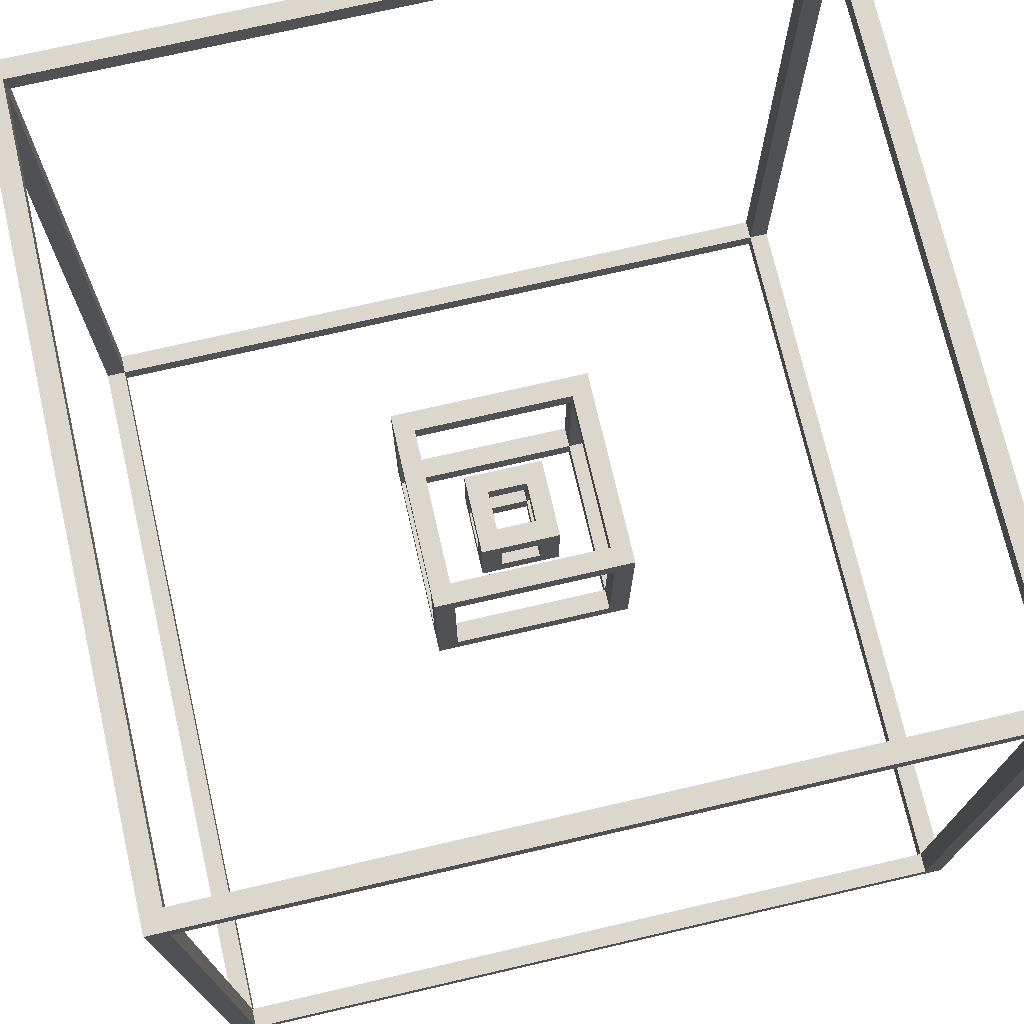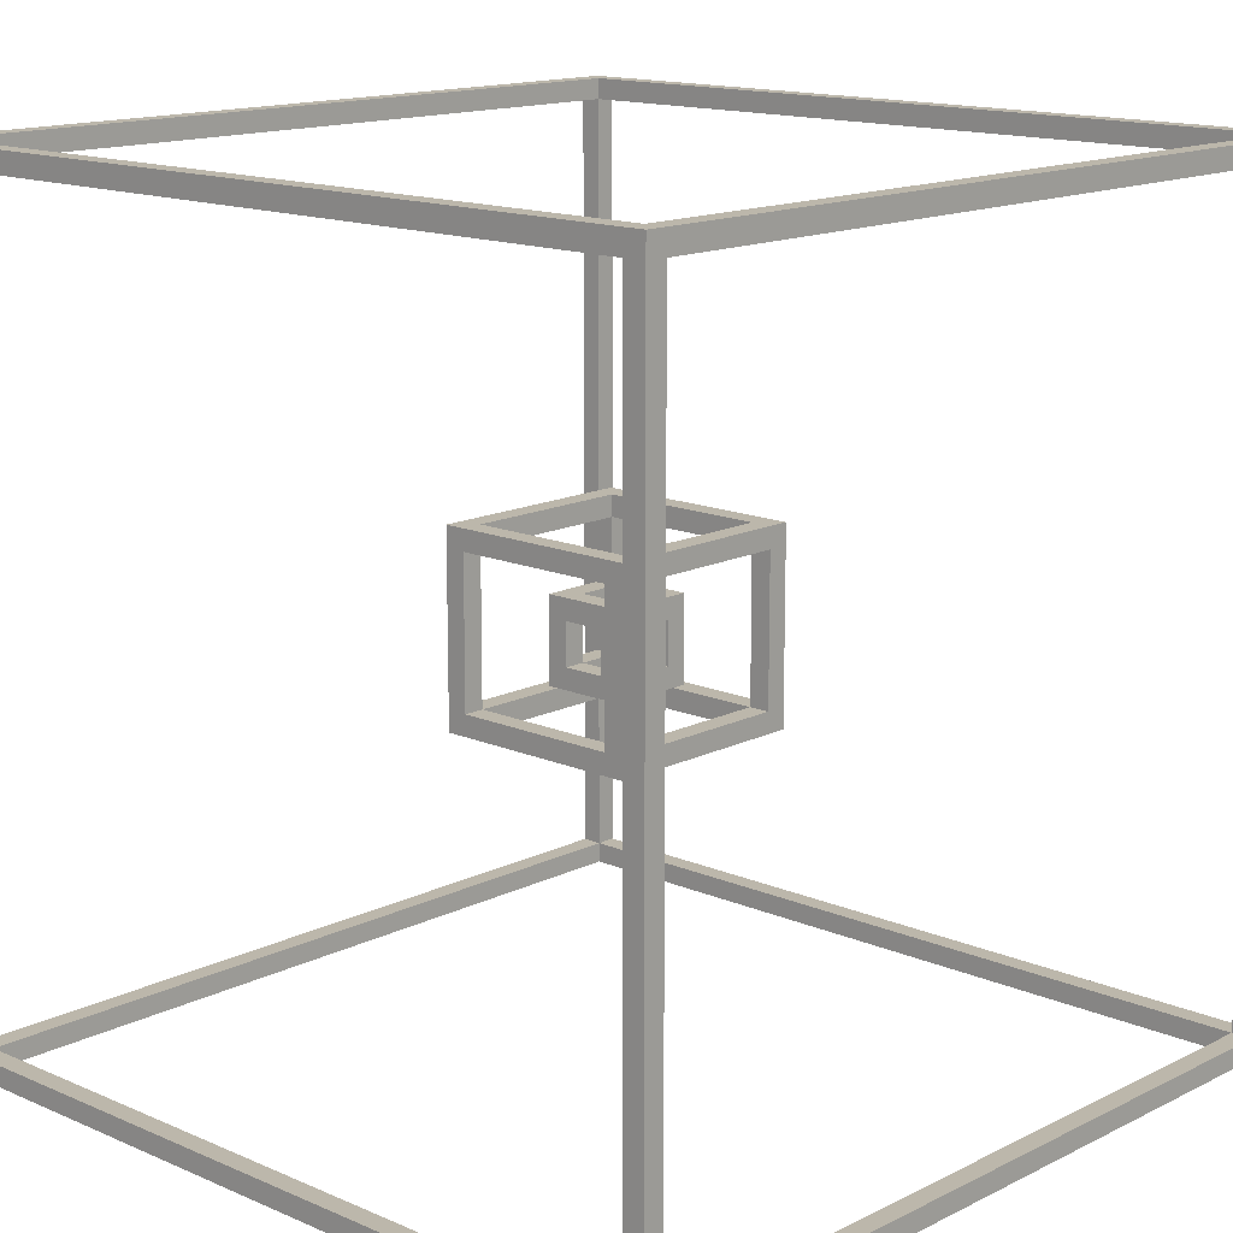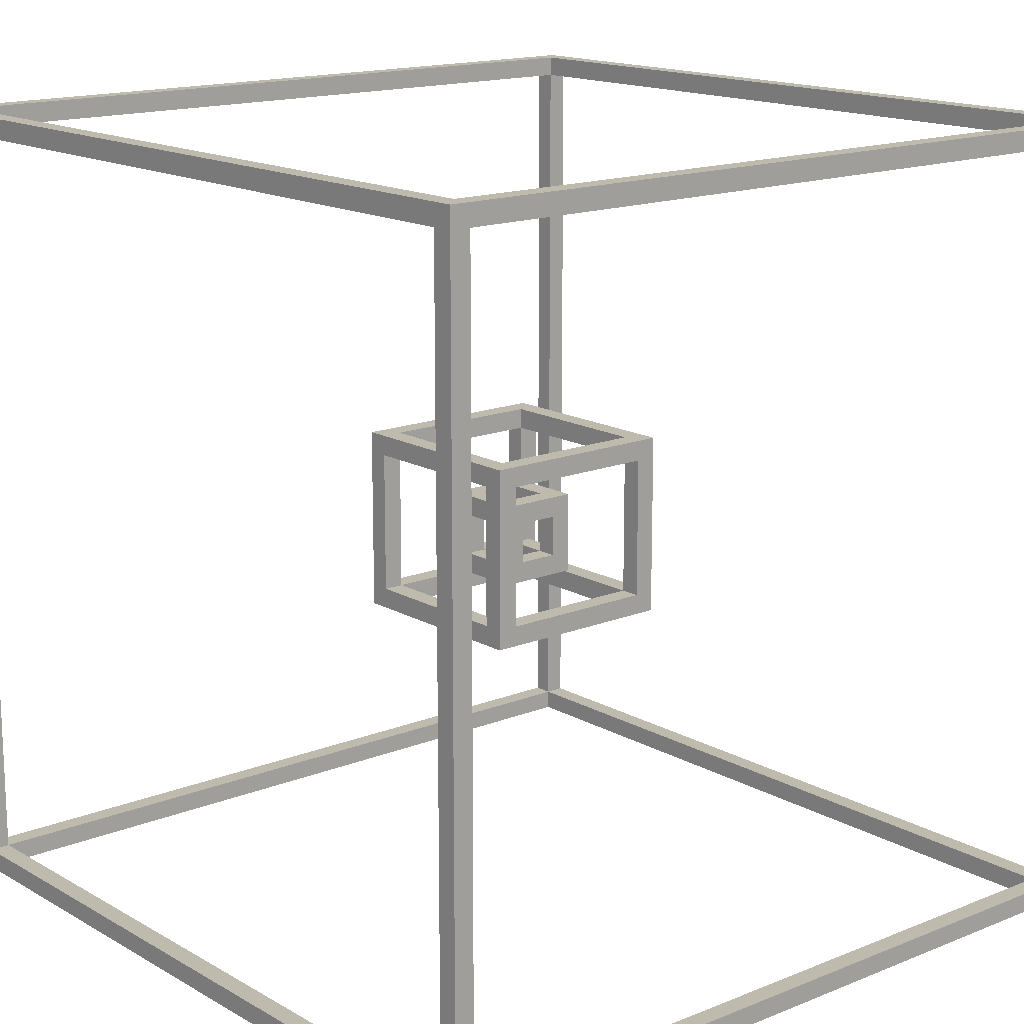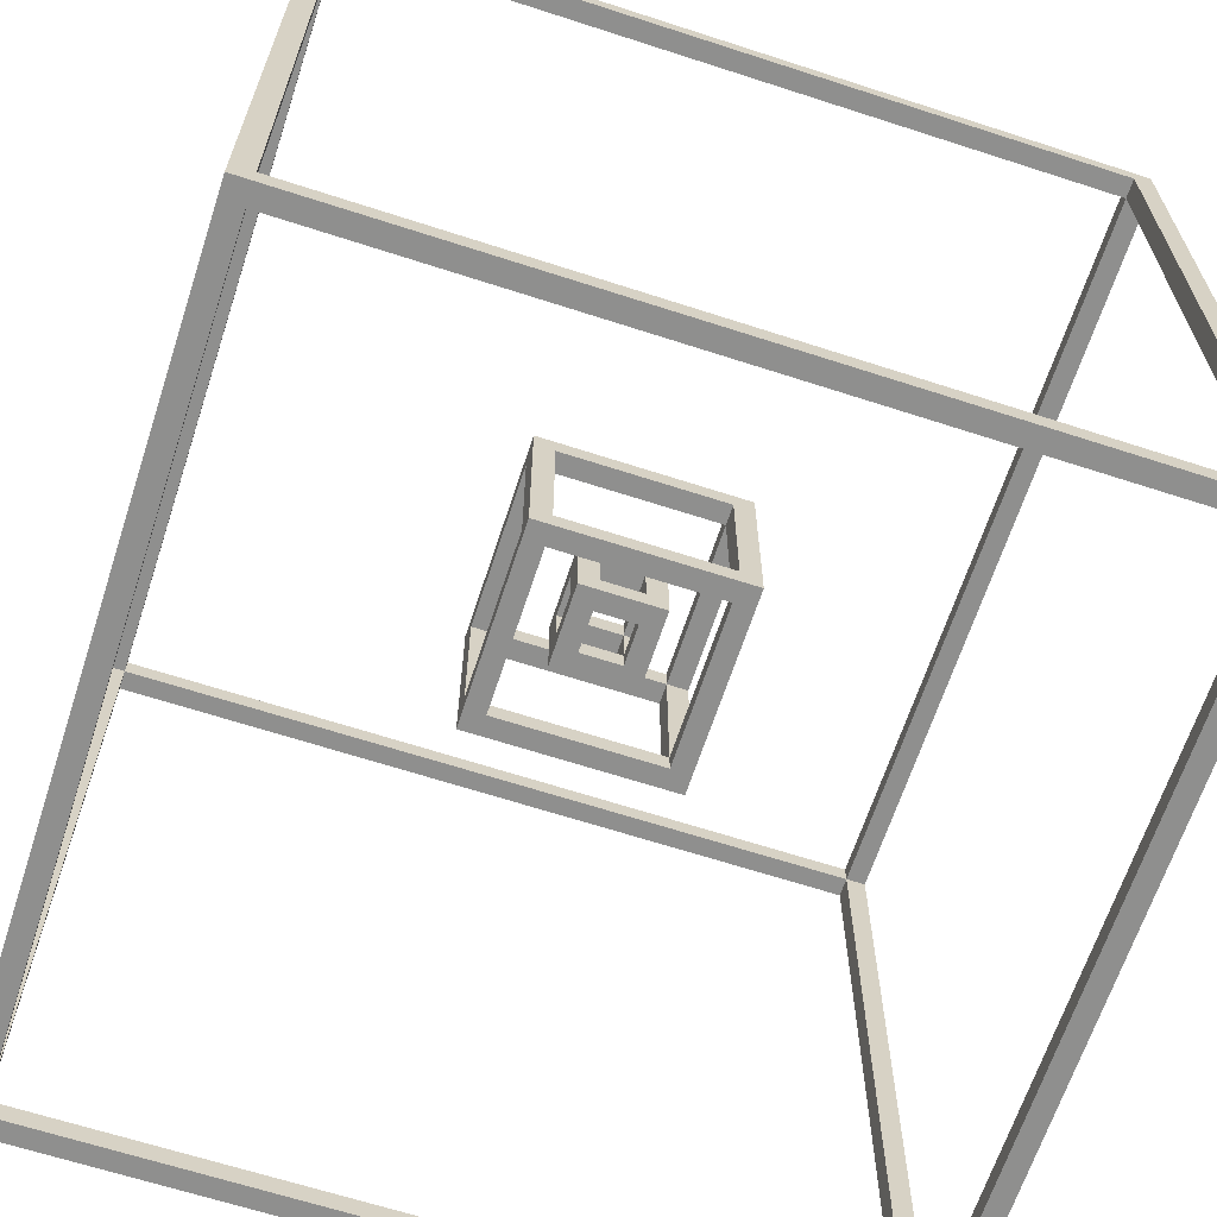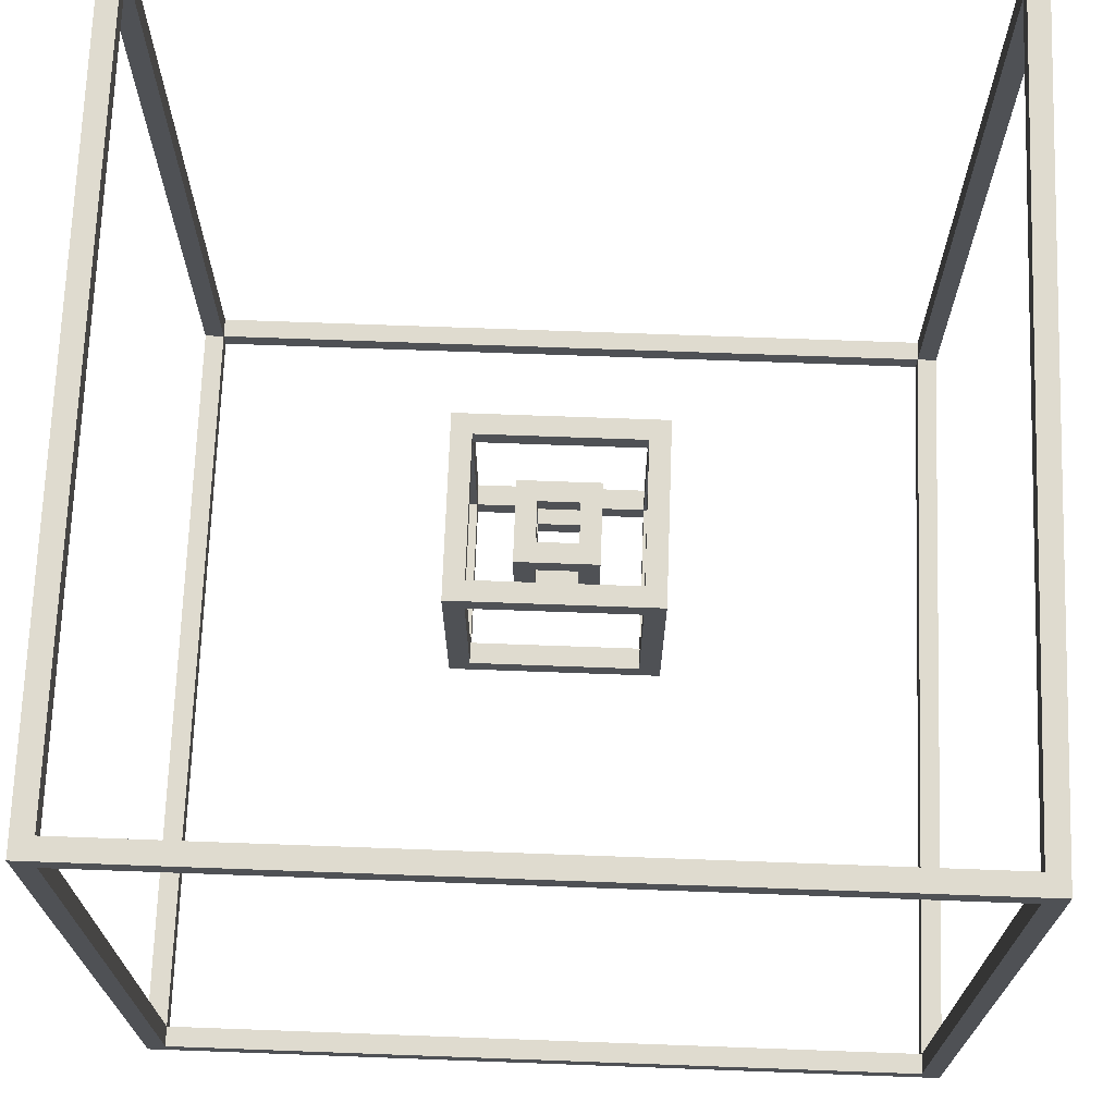
<metadata>
{"format":"obj","ext":"obj","renderer":"f3d","projection":"perspective","resolution":1024,"background":"white","views":[{"elev":73.4,"azim":167.0,"up":"+Y"},{"elev":14.5,"azim":133.1,"up":"+Y"},{"elev":15.5,"azim":49.8,"up":"+Y"},{"elev":-65.3,"azim":-18.1,"up":"+Y"},{"elev":70.3,"azim":-177.9,"up":"+Z"}]}
</metadata>
<code>
o
v -2 0 2
v -2 0 -2
v -2 0.1 1.9
v -2 0.1 -1.9
v -2 3.9 1.9
v -2 3.9 -1.9
v -2 4 2
v -2 4 -2
v -0.5 1.5 0.5
v -0.5 1.5 -0.5
v -0.5 1.6 0.4
v -0.5 1.6 -0.4
v -0.5 2.3 0.4
v -0.5 2.3 -0.4
v -0.5 2.4 0.5
v -0.5 2.4 -0.5
v -0.2 1.7 0.2
v -0.2 1.7 -0.2
v -0.2 1.8 0.1
v -0.2 1.8 -0.1
v -0.2 2 0.1
v -0.2 2 -0.1
v -0.2 2.1 0.2
v -0.2 2.1 -0.2
v 0.1 1.7 0.1
v 0.1 1.7 -0.1
v 0.1 1.8 0.2
v 0.1 1.8 0.1
v 0.1 1.8 -0.1
v 0.1 1.8 -0.2
v 0.1 2 0.2
v 0.1 2 0.1
v 0.1 2 -0.1
v 0.1 2 -0.2
v 0.1 2.1 0.1
v 0.1 2.1 -0.1
v 0.4 1.5 0.4
v 0.4 1.5 -0.4
v 0.4 1.6 0.5
v 0.4 1.6 0.4
v 0.4 1.6 -0.4
v 0.4 1.6 -0.5
v 0.4 2.3 0.5
v 0.4 2.3 0.4
v 0.4 2.3 -0.4
v 0.4 2.3 -0.5
v 0.4 2.4 0.4
v 0.4 2.4 -0.4
v 1.9 0 1.9
v 1.9 0 -1.9
v 1.9 0.1 2
v 1.9 0.1 1.9
v 1.9 0.1 -1.9
v 1.9 0.1 -2
v 1.9 3.9 2
v 1.9 3.9 1.9
v 1.9 3.9 -1.9
v 1.9 3.9 -2
v 1.9 4 1.9
v 1.9 4 -1.9
v -1.9 0 1.9
v -1.9 0 -1.9
v -1.9 0.1 2
v -1.9 0.1 1.9
v -1.9 0.1 -1.9
v -1.9 0.1 -2
v -1.9 3.9 2
v -1.9 3.9 1.9
v -1.9 3.9 -1.9
v -1.9 3.9 -2
v -1.9 4 1.9
v -1.9 4 -1.9
v -0.4 1.5 0.4
v -0.4 1.5 -0.4
v -0.4 1.6 0.5
v -0.4 1.6 0.4
v -0.4 1.6 -0.4
v -0.4 1.6 -0.5
v -0.4 2.3 0.5
v -0.4 2.3 0.4
v -0.4 2.3 -0.4
v -0.4 2.3 -0.5
v -0.4 2.4 0.4
v -0.4 2.4 -0.4
v -0.1 1.7 0.1
v -0.1 1.7 -0.1
v -0.1 1.8 0.2
v -0.1 1.8 0.1
v -0.1 1.8 -0.1
v -0.1 1.8 -0.2
v -0.1 2 0.2
v -0.1 2 0.1
v -0.1 2 -0.1
v -0.1 2 -0.2
v -0.1 2.1 0.1
v -0.1 2.1 -0.1
v 0.2 1.7 0.2
v 0.2 1.7 -0.2
v 0.2 1.8 0.1
v 0.2 1.8 -0.1
v 0.2 2 0.1
v 0.2 2 -0.1
v 0.2 2.1 0.2
v 0.2 2.1 -0.2
v 0.5 1.5 0.5
v 0.5 1.5 -0.5
v 0.5 1.6 0.4
v 0.5 1.6 -0.4
v 0.5 2.3 0.4
v 0.5 2.3 -0.4
v 0.5 2.4 0.5
v 0.5 2.4 -0.5
v 2 0 2
v 2 0 -2
v 2 0.1 1.9
v 2 0.1 -1.9
v 2 3.9 1.9
v 2 3.9 -1.9
v 2 4 2
v 2 4 -2
v -2 0 2
v -2 4 2
v -1.9 0.1 2
v -1.9 3.9 2
v 1.9 0.1 2
v 1.9 3.9 2
v 2 0 2
v 2 4 2
v -0.5 1.5 0.5
v -0.5 2.4 0.5
v -0.4 1.6 0.5
v -0.4 2.3 0.5
v 0.4 1.6 0.5
v 0.4 2.3 0.5
v 0.5 1.5 0.5
v 0.5 2.4 0.5
v -0.2 1.7 0.2
v -0.2 2.1 0.2
v -0.1 1.8 0.2
v -0.1 2 0.2
v 0.1 1.8 0.2
v 0.1 2 0.2
v 0.2 1.7 0.2
v 0.2 2.1 0.2
v -0.2 1.8 -0.1
v -0.2 2 -0.1
v -0.1 1.7 -0.1
v -0.1 1.8 -0.1
v -0.1 2 -0.1
v -0.1 2.1 -0.1
v 0.1 1.7 -0.1
v 0.1 1.8 -0.1
v 0.1 2 -0.1
v 0.1 2.1 -0.1
v 0.2 1.8 -0.1
v 0.2 2 -0.1
v -0.5 1.6 -0.4
v -0.5 2.3 -0.4
v -0.4 1.5 -0.4
v -0.4 1.6 -0.4
v -0.4 2.3 -0.4
v -0.4 2.4 -0.4
v 0.4 1.5 -0.4
v 0.4 1.6 -0.4
v 0.4 2.3 -0.4
v 0.4 2.4 -0.4
v 0.5 1.6 -0.4
v 0.5 2.3 -0.4
v -2 0.1 -1.9
v -2 3.9 -1.9
v -1.9 0 -1.9
v -1.9 0.1 -1.9
v -1.9 3.9 -1.9
v -1.9 4 -1.9
v 1.9 0 -1.9
v 1.9 0.1 -1.9
v 1.9 3.9 -1.9
v 1.9 4 -1.9
v 2 0.1 -1.9
v 2 3.9 -1.9
v -2 0.1 1.9
v -2 3.9 1.9
v -1.9 0 1.9
v -1.9 0.1 1.9
v -1.9 3.9 1.9
v -1.9 4 1.9
v 1.9 0 1.9
v 1.9 0.1 1.9
v 1.9 3.9 1.9
v 1.9 4 1.9
v 2 0.1 1.9
v 2 3.9 1.9
v -0.5 1.6 0.4
v -0.5 2.3 0.4
v -0.4 1.5 0.4
v -0.4 1.6 0.4
v -0.4 2.3 0.4
v -0.4 2.4 0.4
v 0.4 1.5 0.4
v 0.4 1.6 0.4
v 0.4 2.3 0.4
v 0.4 2.4 0.4
v 0.5 1.6 0.4
v 0.5 2.3 0.4
v -0.2 1.8 0.1
v -0.2 2 0.1
v -0.1 1.7 0.1
v -0.1 1.8 0.1
v -0.1 2 0.1
v -0.1 2.1 0.1
v 0.1 1.7 0.1
v 0.1 1.8 0.1
v 0.1 2 0.1
v 0.1 2.1 0.1
v 0.2 1.8 0.1
v 0.2 2 0.1
v -0.2 1.7 -0.2
v -0.2 2.1 -0.2
v -0.1 1.8 -0.2
v -0.1 2 -0.2
v 0.1 1.8 -0.2
v 0.1 2 -0.2
v 0.2 1.7 -0.2
v 0.2 2.1 -0.2
v -0.5 1.5 -0.5
v -0.5 2.4 -0.5
v -0.4 1.6 -0.5
v -0.4 2.3 -0.5
v 0.4 1.6 -0.5
v 0.4 2.3 -0.5
v 0.5 1.5 -0.5
v 0.5 2.4 -0.5
v -2 0 -2
v -2 4 -2
v -1.9 0.1 -2
v -1.9 3.9 -2
v 1.9 0.1 -2
v 1.9 3.9 -2
v 2 0 -2
v 2 4 -2
v -2 0 2
v 2 0 2
v -1.9 0 1.9
v 1.9 0 1.9
v -1.9 0 -1.9
v 1.9 0 -1.9
v -2 0 -2
v 2 0 -2
v -0.5 1.5 0.5
v 0.5 1.5 0.5
v -0.4 1.5 0.4
v 0.4 1.5 0.4
v -0.4 1.5 -0.4
v 0.4 1.5 -0.4
v -0.5 1.5 -0.5
v 0.5 1.5 -0.5
v -0.2 1.7 0.2
v 0.2 1.7 0.2
v -0.1 1.7 0.1
v 0.1 1.7 0.1
v -0.1 1.7 -0.1
v 0.1 1.7 -0.1
v -0.2 1.7 -0.2
v 0.2 1.7 -0.2
v -0.1 2 0.2
v 0.1 2 0.2
v -0.2 2 0.1
v -0.1 2 0.1
v 0.1 2 0.1
v 0.2 2 0.1
v -0.2 2 -0.1
v -0.1 2 -0.1
v 0.1 2 -0.1
v 0.2 2 -0.1
v -0.1 2 -0.2
v 0.1 2 -0.2
v -0.4 2.3 0.5
v 0.4 2.3 0.5
v -0.5 2.3 0.4
v -0.4 2.3 0.4
v 0.4 2.3 0.4
v 0.5 2.3 0.4
v -0.5 2.3 -0.4
v -0.4 2.3 -0.4
v 0.4 2.3 -0.4
v 0.5 2.3 -0.4
v -0.4 2.3 -0.5
v 0.4 2.3 -0.5
v -1.9 3.9 2
v 1.9 3.9 2
v -2 3.9 1.9
v -1.9 3.9 1.9
v 1.9 3.9 1.9
v 2 3.9 1.9
v -2 3.9 -1.9
v -1.9 3.9 -1.9
v 1.9 3.9 -1.9
v 2 3.9 -1.9
v -1.9 3.9 -2
v 1.9 3.9 -2
v -1.9 0.1 2
v 1.9 0.1 2
v -2 0.1 1.9
v -1.9 0.1 1.9
v 1.9 0.1 1.9
v 2 0.1 1.9
v -2 0.1 -1.9
v -1.9 0.1 -1.9
v 1.9 0.1 -1.9
v 2 0.1 -1.9
v -1.9 0.1 -2
v 1.9 0.1 -2
v -0.4 1.6 0.5
v 0.4 1.6 0.5
v -0.5 1.6 0.4
v -0.4 1.6 0.4
v 0.4 1.6 0.4
v 0.5 1.6 0.4
v -0.5 1.6 -0.4
v -0.4 1.6 -0.4
v 0.4 1.6 -0.4
v 0.5 1.6 -0.4
v -0.4 1.6 -0.5
v 0.4 1.6 -0.5
v -0.1 1.8 0.2
v 0.1 1.8 0.2
v -0.2 1.8 0.1
v -0.1 1.8 0.1
v 0.1 1.8 0.1
v 0.2 1.8 0.1
v -0.2 1.8 -0.1
v -0.1 1.8 -0.1
v 0.1 1.8 -0.1
v 0.2 1.8 -0.1
v -0.1 1.8 -0.2
v 0.1 1.8 -0.2
v -0.2 2.1 0.2
v 0.2 2.1 0.2
v -0.1 2.1 0.1
v 0.1 2.1 0.1
v -0.1 2.1 -0.1
v 0.1 2.1 -0.1
v -0.2 2.1 -0.2
v 0.2 2.1 -0.2
v -0.5 2.4 0.5
v 0.5 2.4 0.5
v -0.4 2.4 0.4
v 0.4 2.4 0.4
v -0.4 2.4 -0.4
v 0.4 2.4 -0.4
v -0.5 2.4 -0.5
v 0.5 2.4 -0.5
v -2 4 2
v 2 4 2
v -1.9 4 1.9
v 1.9 4 1.9
v -1.9 4 -1.9
v 1.9 4 -1.9
v -2 4 -2
v 2 4 -2
f 3 2 1
f 4 2 3
f 5 3 1
f 6 2 4
f 7 5 1
f 7 6 5
f 8 2 6
f 8 6 7
f 11 10 9
f 12 10 11
f 13 11 9
f 14 10 12
f 15 13 9
f 15 14 13
f 16 10 14
f 16 14 15
f 19 18 17
f 20 18 19
f 21 19 17
f 22 18 20
f 23 21 17
f 23 22 21
f 24 18 22
f 24 22 23
f 28 26 25
f 29 26 28
f 31 28 27
f 32 28 31
f 33 30 29
f 34 30 33
f 35 33 32
f 36 33 35
f 40 38 37
f 41 38 40
f 43 40 39
f 44 40 43
f 45 42 41
f 46 42 45
f 47 45 44
f 48 45 47
f 52 50 49
f 53 50 52
f 55 52 51
f 56 52 55
f 57 54 53
f 58 54 57
f 59 57 56
f 60 57 59
f 61 62 64
f 64 62 65
f 63 64 67
f 67 64 68
f 65 66 69
f 69 66 70
f 68 69 71
f 71 69 72
f 73 74 76
f 76 74 77
f 75 76 79
f 79 76 80
f 77 78 81
f 81 78 82
f 80 81 83
f 83 81 84
f 85 86 88
f 88 86 89
f 87 88 91
f 91 88 92
f 89 90 93
f 93 90 94
f 92 93 95
f 95 93 96
f 97 98 99
f 99 98 100
f 97 99 101
f 100 98 102
f 97 101 103
f 101 102 103
f 102 98 104
f 103 102 104
f 105 106 107
f 107 106 108
f 105 107 109
f 108 106 110
f 105 109 111
f 109 110 111
f 110 106 112
f 111 110 112
f 113 114 115
f 115 114 116
f 113 115 117
f 116 114 118
f 113 117 119
f 117 118 119
f 118 114 120
f 119 118 120
f 123 122 121
f 124 122 123
f 125 123 121
f 126 122 124
f 127 125 121
f 127 126 125
f 128 122 126
f 128 126 127
f 131 130 129
f 132 130 131
f 133 131 129
f 134 130 132
f 135 133 129
f 135 134 133
f 136 130 134
f 136 134 135
f 139 138 137
f 140 138 139
f 141 139 137
f 142 138 140
f 143 141 137
f 143 142 141
f 144 138 142
f 144 142 143
f 148 146 145
f 149 146 148
f 151 148 147
f 152 148 151
f 153 150 149
f 154 150 153
f 155 153 152
f 156 153 155
f 160 158 157
f 161 158 160
f 163 160 159
f 164 160 163
f 165 162 161
f 166 162 165
f 167 165 164
f 168 165 167
f 172 170 169
f 173 170 172
f 175 172 171
f 176 172 175
f 177 174 173
f 178 174 177
f 179 177 176
f 180 177 179
f 181 182 184
f 184 182 185
f 183 184 187
f 187 184 188
f 185 186 189
f 189 186 190
f 188 189 191
f 191 189 192
f 193 194 196
f 196 194 197
f 195 196 199
f 199 196 200
f 197 198 201
f 201 198 202
f 200 201 203
f 203 201 204
f 205 206 208
f 208 206 209
f 207 208 211
f 211 208 212
f 209 210 213
f 213 210 214
f 212 213 215
f 215 213 216
f 217 218 219
f 219 218 220
f 217 219 221
f 220 218 222
f 217 221 223
f 221 222 223
f 222 218 224
f 223 222 224
f 225 226 227
f 227 226 228
f 225 227 229
f 228 226 230
f 225 229 231
f 229 230 231
f 230 226 232
f 231 230 232
f 233 234 235
f 235 234 236
f 233 235 237
f 236 234 238
f 233 237 239
f 237 238 239
f 238 234 240
f 239 238 240
f 243 242 241
f 244 242 243
f 245 243 241
f 246 242 244
f 247 245 241
f 247 246 245
f 248 242 246
f 248 246 247
f 251 250 249
f 252 250 251
f 253 251 249
f 254 250 252
f 255 253 249
f 255 254 253
f 256 250 254
f 256 254 255
f 259 258 257
f 260 258 259
f 261 259 257
f 262 258 260
f 263 261 257
f 263 262 261
f 264 258 262
f 264 262 263
f 268 266 265
f 269 266 268
f 271 268 267
f 272 268 271
f 273 270 269
f 274 270 273
f 275 273 272
f 276 273 275
f 280 278 277
f 281 278 280
f 283 280 279
f 284 280 283
f 285 282 281
f 286 282 285
f 287 285 284
f 288 285 287
f 292 290 289
f 293 290 292
f 295 292 291
f 296 292 295
f 297 294 293
f 298 294 297
f 299 297 296
f 300 297 299
f 301 302 304
f 304 302 305
f 303 304 307
f 307 304 308
f 305 306 309
f 309 306 310
f 308 309 311
f 311 309 312
f 313 314 316
f 316 314 317
f 315 316 319
f 319 316 320
f 317 318 321
f 321 318 322
f 320 321 323
f 323 321 324
f 325 326 328
f 328 326 329
f 327 328 331
f 331 328 332
f 329 330 333
f 333 330 334
f 332 333 335
f 335 333 336
f 337 338 339
f 339 338 340
f 337 339 341
f 340 338 342
f 337 341 343
f 341 342 343
f 342 338 344
f 343 342 344
f 345 346 347
f 347 346 348
f 345 347 349
f 348 346 350
f 345 349 351
f 349 350 351
f 350 346 352
f 351 350 352
f 353 354 355
f 355 354 356
f 353 355 357
f 356 354 358
f 353 357 359
f 357 358 359
f 358 354 360
f 359 358 360

</code>
